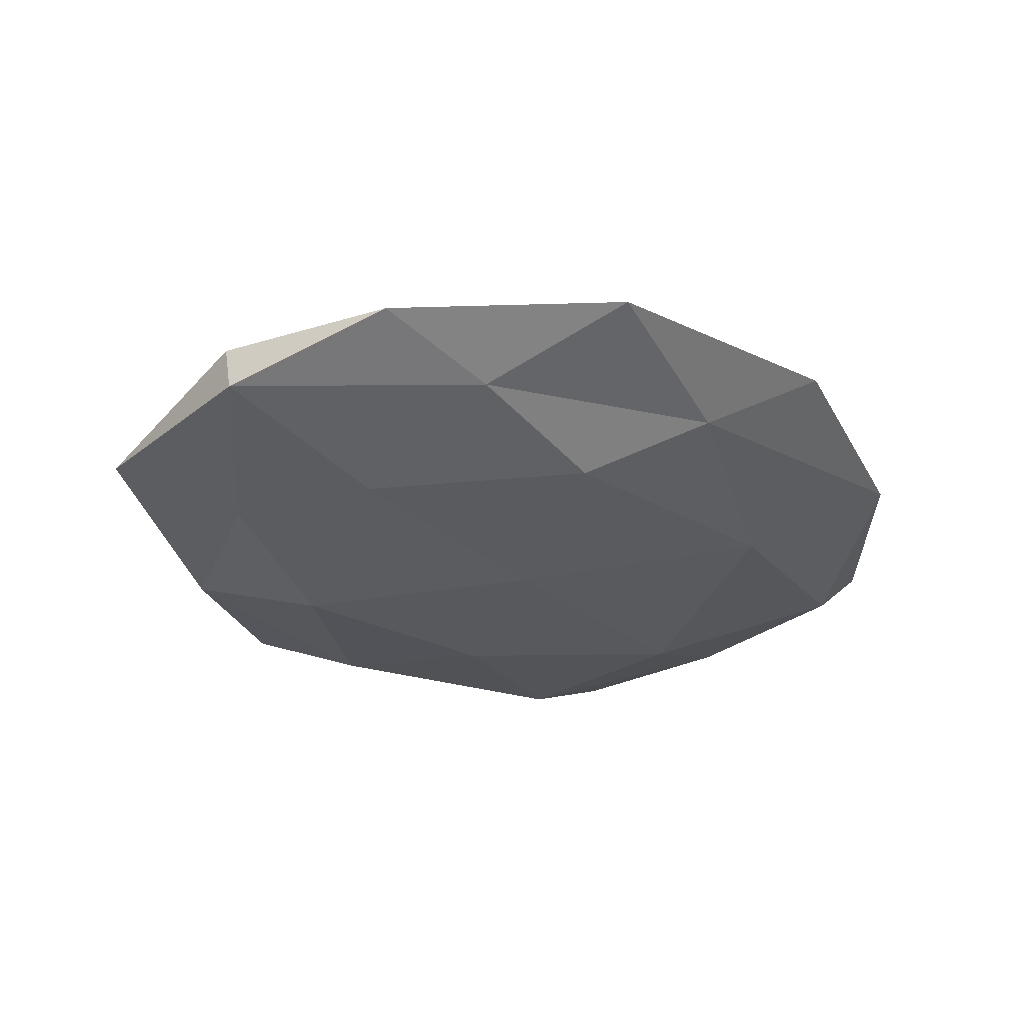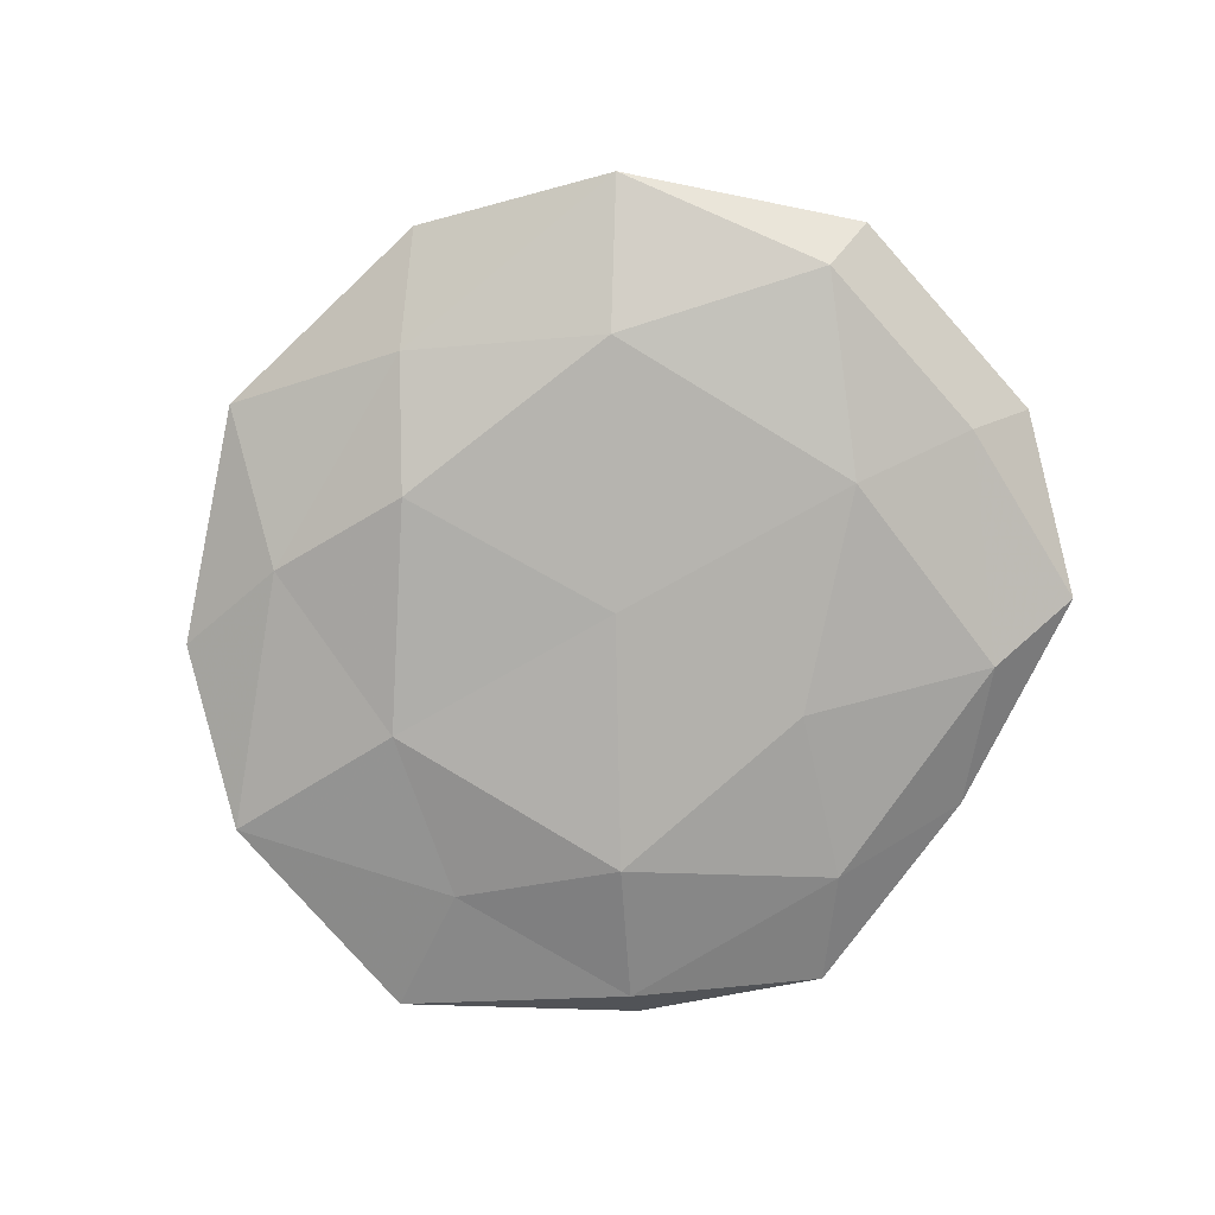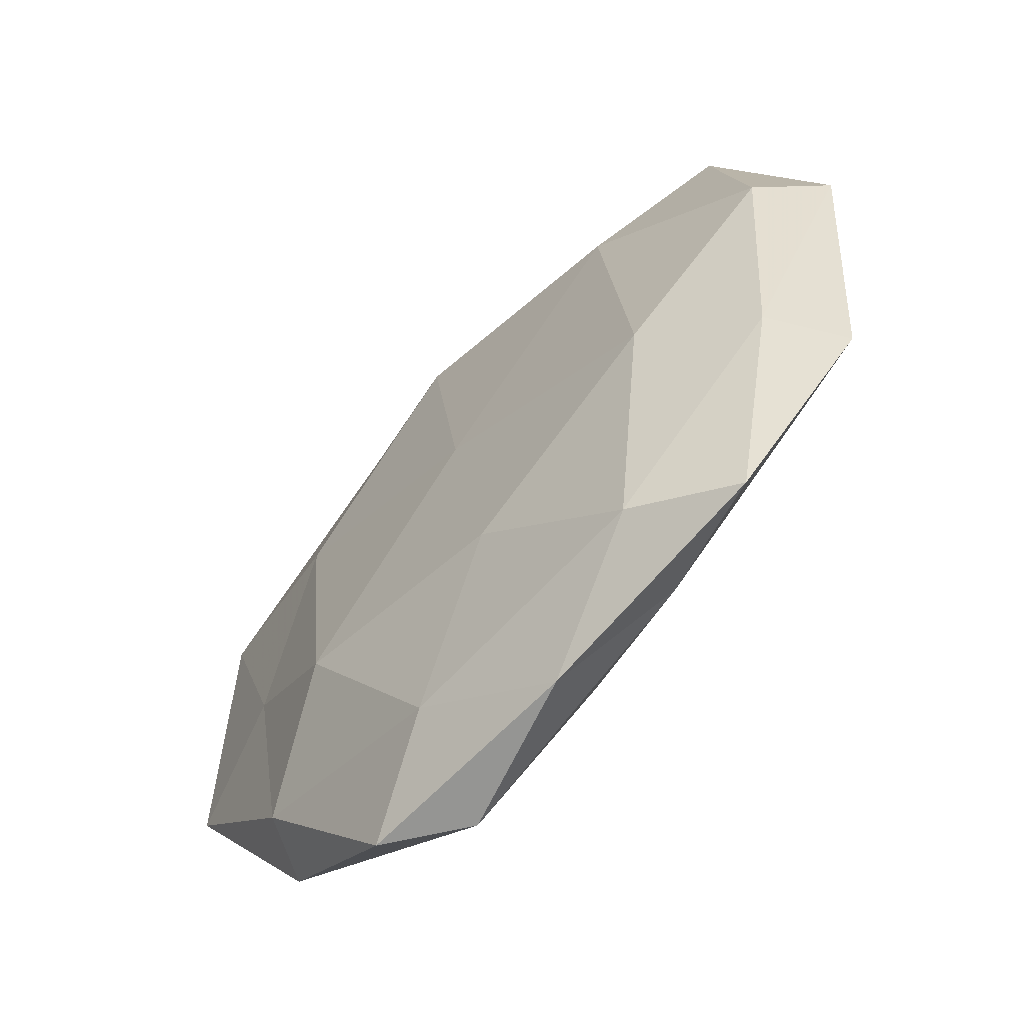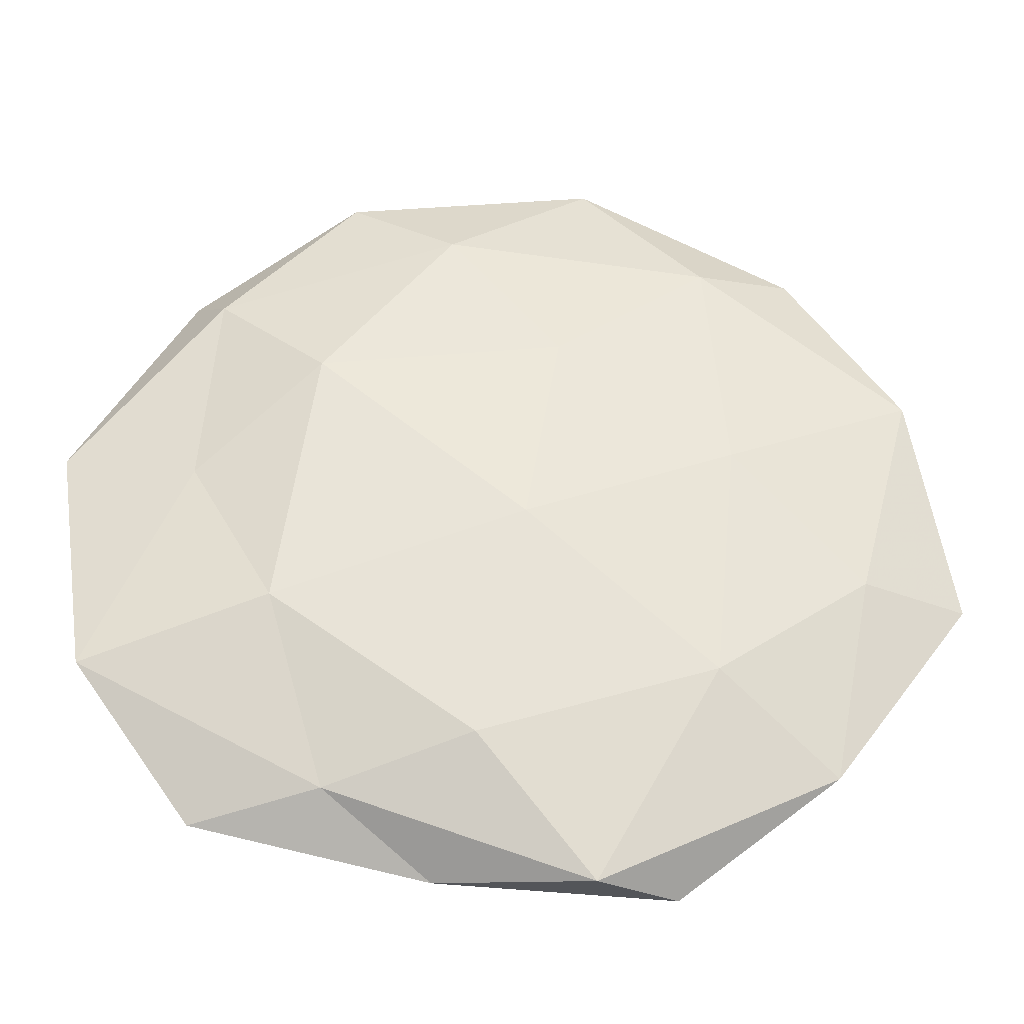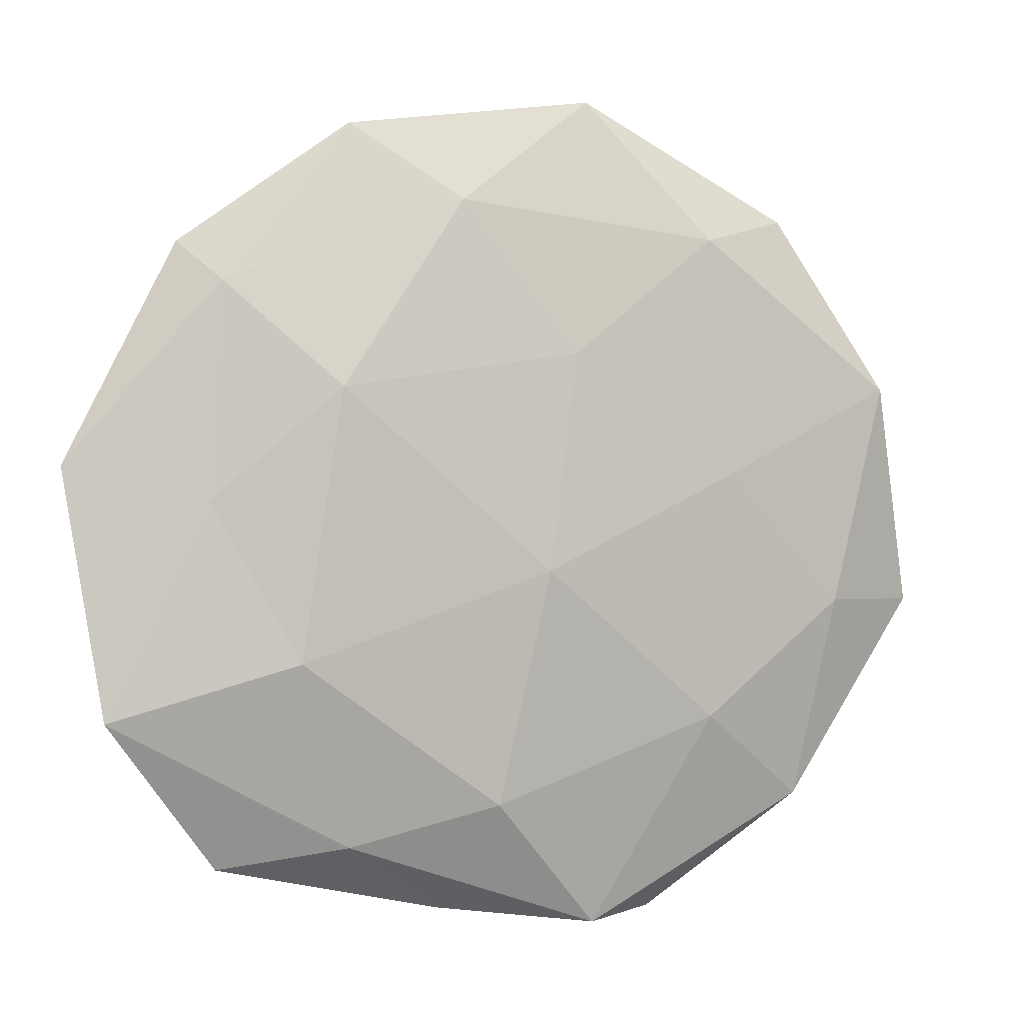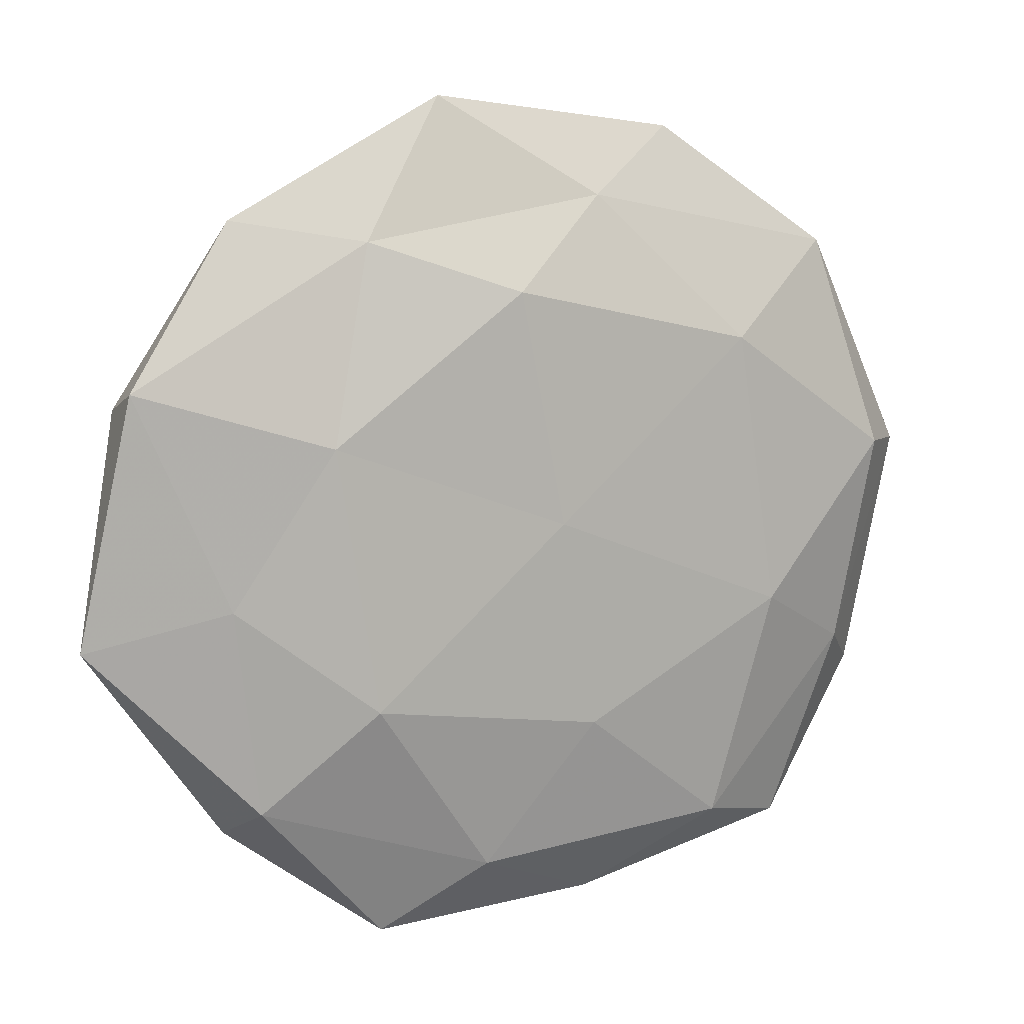
<metadata>
{"format":"obj","ext":"obj","renderer":"f3d","projection":"perspective","resolution":1024,"background":"white","views":[{"elev":-31.4,"azim":153.1,"up":"+Z"},{"elev":-78.8,"azim":-129.5,"up":"+Z"},{"elev":-59.8,"azim":-132.8,"up":"+Y"},{"elev":-33.0,"azim":-2.8,"up":"+Y"},{"elev":1.6,"azim":-19.2,"up":"+Y"},{"elev":10.5,"azim":154.7,"up":"+Y"}]}
</metadata>
<code>
v -0.04726 -0.01828 -0.003622
v 0.04173 -0.0368 0.002324
v 0.01138 0.05706 0.001139
v -0.02588 -0.04008 -0.006883
v 0.008349 -0.04294 -0.006903
v -0.03894 0.03215 0.00467
v -0.02251 -0.04067 0.004641
v 0.05427 0.02173 -0.004101
v 0.06055 -0.01049 -0.000958
v 0.01097 -0.05233 0.004846
v -0.008788 -0.05031 -0.001283
v -0.02762 0.02538 -0.009709
v 0.02707 0.03872 0.006594
v 0.04251 -0.005919 -0.006324
v -0.03283 -0.01025 -0.01006
v -0.04328 0.03743 -0.002811
v 0.02993 0.01421 -0.0096
v -0.0586 0.008719 0.000613
v -0.007646 0.04302 0.006841
v 0.006831 0.02324 0.01005
v 0.02361 0.0392 -0.004991
v -0.02989 -0.01632 0.009582
v -0.03887 -0.04352 -0.0008388
v 0.004789 0.03266 -0.01015
v -0.05384 -0.0236 0.003811
v 0.04666 -0.01001 0.005178
v -0.008659 0.04435 -0.00456
v -0.0039 -0.03529 0.01012
v -0.04091 0.004232 0.005906
v 0.02962 0.007438 0.008472
v 0.02491 -0.0196 -0.01085
v 0.05428 0.01886 0.003723
v -0.0008582 0.002572 -0.01082
v 0.02142 -0.05189 -0.001601
v 0.002175 -0.004926 0.01281
v 0.02648 -0.02498 0.008644
v -0.05143 0.009548 -0.006181
v -0.02149 0.05295 0.001343
v -0.005727 -0.02453 -0.01025
v 0.03885 -0.03284 -0.004867
v 0.03996 0.04198 0.0005073
v -0.02478 0.01867 0.01091
f 4 5 11
f 11 10 7
f 8 9 14
f 1 15 4
f 8 14 17
f 18 6 16
f 3 19 13
f 13 19 20
f 8 17 21
f 23 1 4
f 23 4 11
f 23 11 7
f 21 17 24
f 25 18 1
f 7 22 25
f 23 25 1
f 23 7 25
f 9 26 2
f 27 12 16
f 21 27 3
f 27 24 12
f 21 24 27
f 7 10 28
f 7 28 22
f 18 29 6
f 25 29 18
f 25 22 29
f 13 20 30
f 17 14 31
f 32 9 8
f 32 26 9
f 13 30 32
f 32 30 26
f 15 12 33
f 33 12 24
f 24 17 33
f 17 31 33
f 10 34 2
f 11 5 34
f 11 34 10
f 22 28 35
f 30 20 35
f 10 2 36
f 36 2 26
f 28 10 36
f 26 30 36
f 36 35 28
f 30 35 36
f 1 37 15
f 15 37 12
f 16 12 37
f 1 18 37
f 37 18 16
f 16 6 38
f 3 38 19
f 19 38 6
f 3 27 38
f 38 27 16
f 4 39 5
f 4 15 39
f 5 39 31
f 39 15 33
f 33 31 39
f 9 2 40
f 14 9 40
f 5 31 40
f 40 31 14
f 40 2 34
f 34 5 40
f 41 3 13
f 41 21 3
f 41 8 21
f 41 32 8
f 41 13 32
f 19 6 42
f 20 19 42
f 42 6 29
f 29 22 42
f 42 35 20
f 22 35 42

</code>
